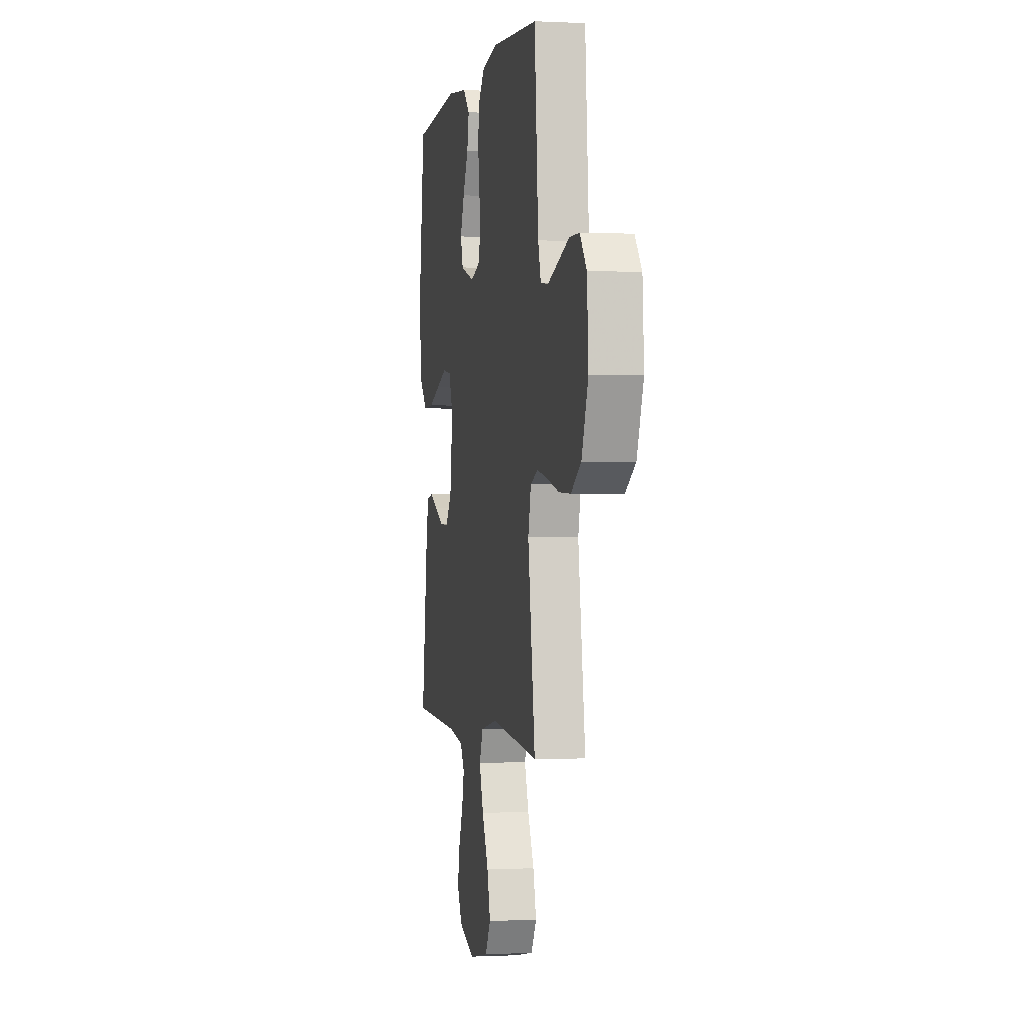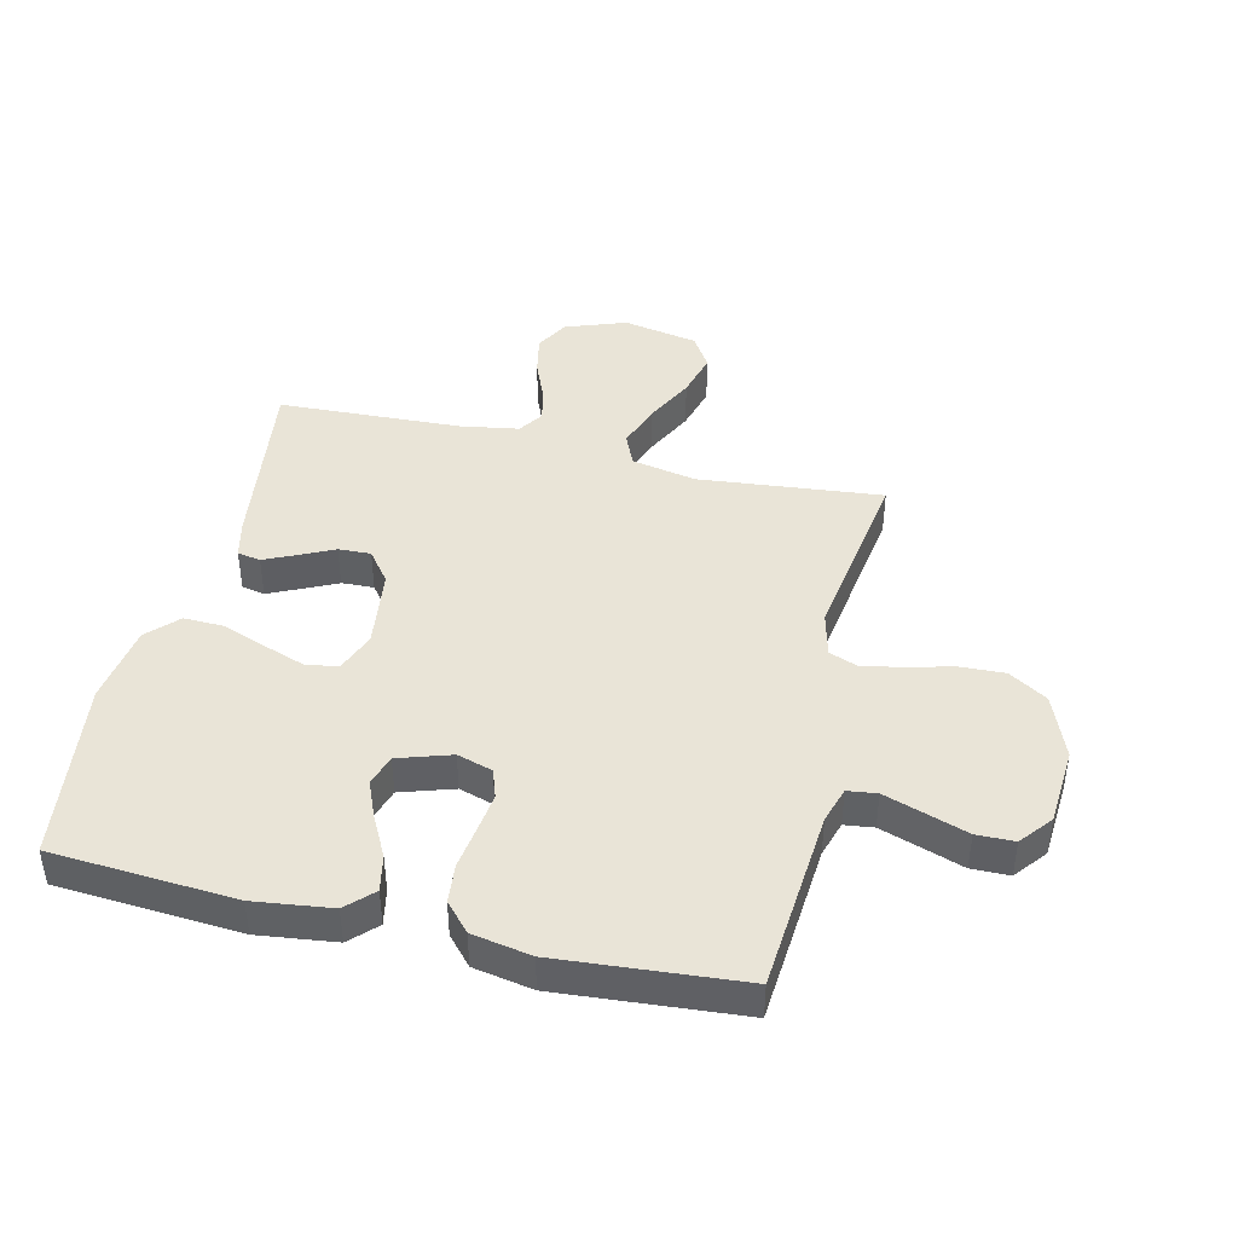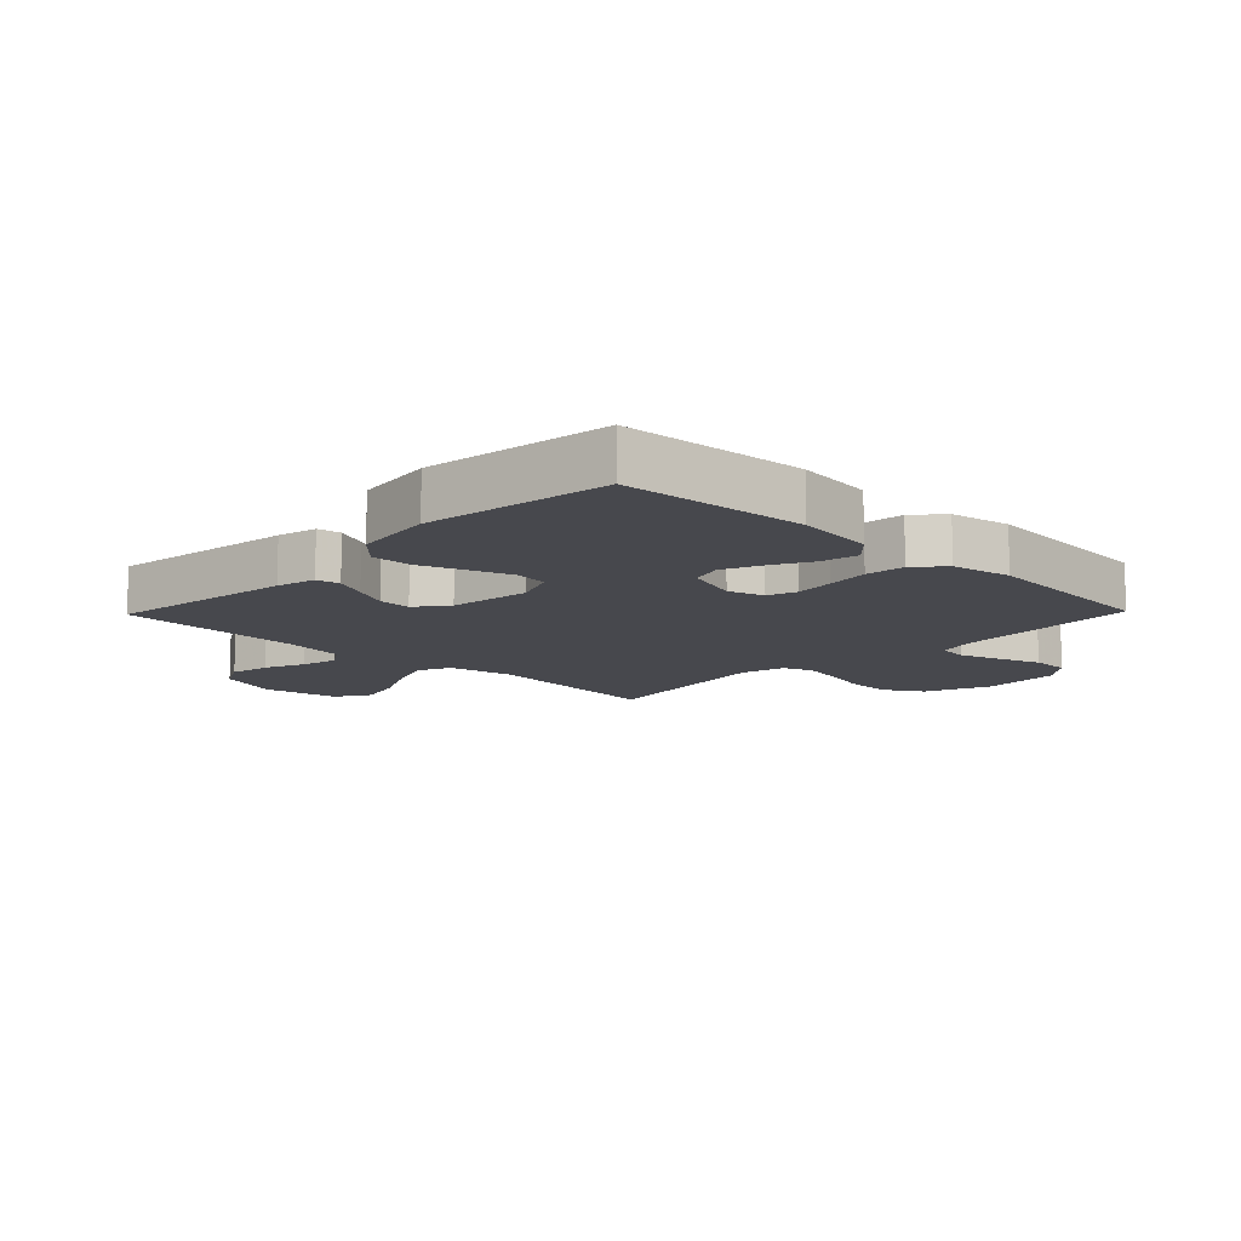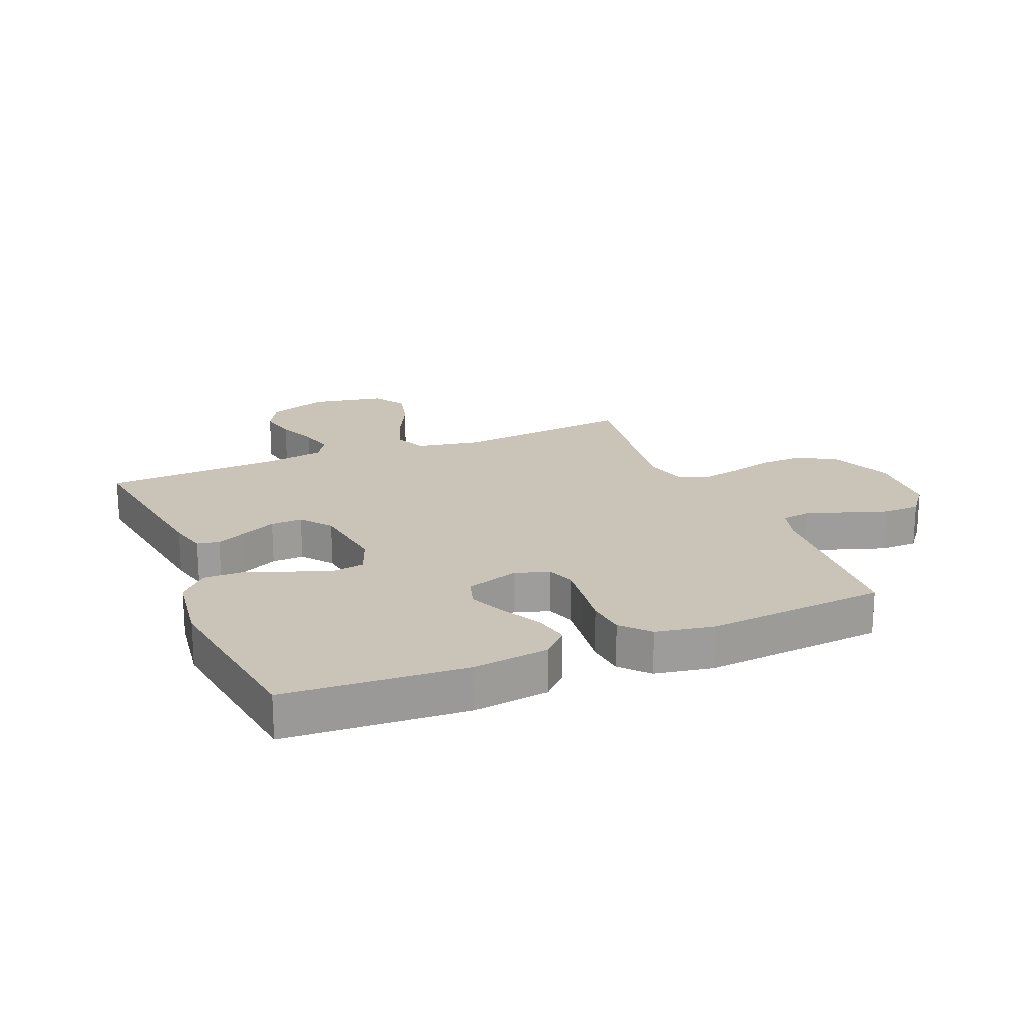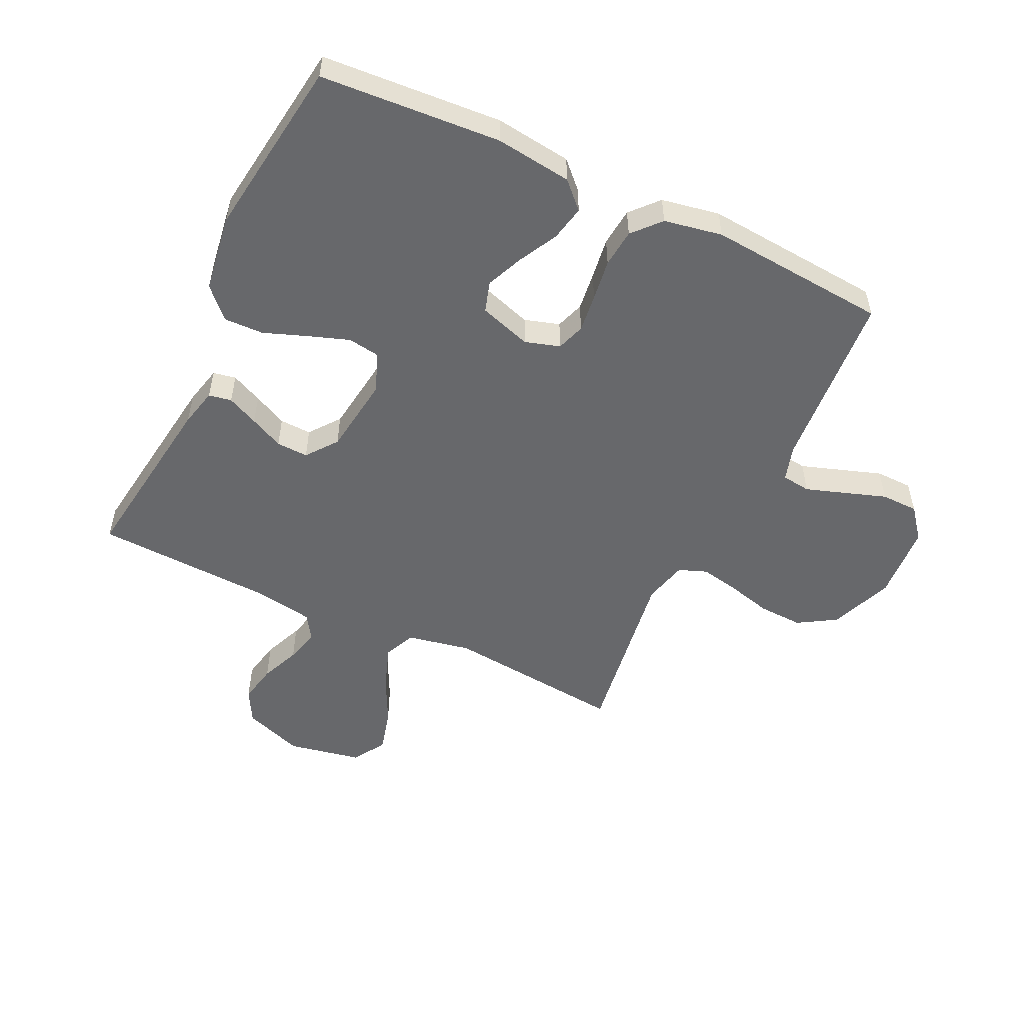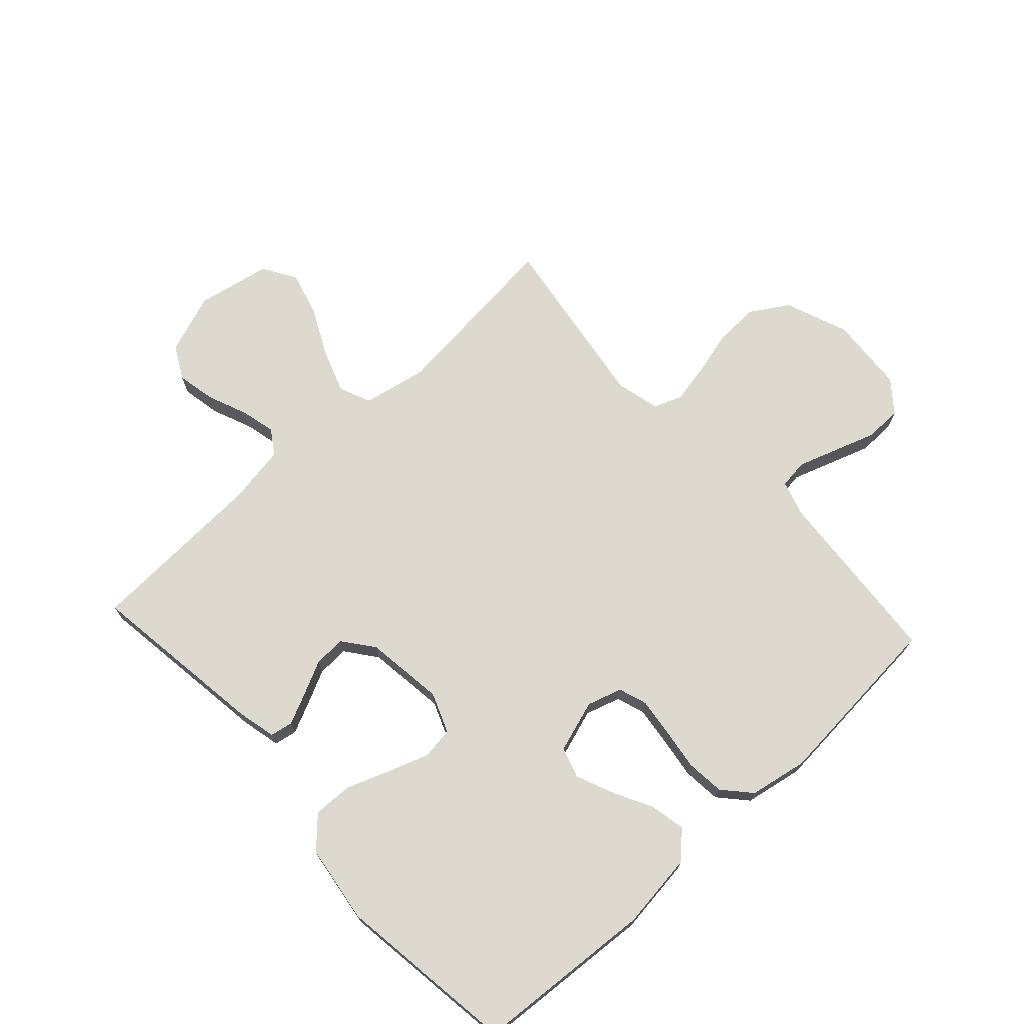
<metadata>
{"format":"obj","ext":"obj","renderer":"f3d","projection":"perspective","resolution":1024,"background":"white","views":[{"elev":-0.4,"azim":79.3,"up":"+Z"},{"elev":43.0,"azim":13.3,"up":"+Y"},{"elev":-11.8,"azim":-44.1,"up":"+Y"},{"elev":19.9,"azim":-22.8,"up":"+Y"},{"elev":-52.5,"azim":-25.6,"up":"+Y"},{"elev":71.4,"azim":-42.6,"up":"+Y"}]}
</metadata>
<code>
v -0.5 0.07 0.5
v -0.2 0.07 0.521
v -0.073 0.07 0.505
v -0.031 0.07 0.463
v -0.043 0.07 0.404
v -0.077 0.07 0.339
v -0.103 0.07 0.277
v -0.087 0.07 0.226
v 0 0.07 0.198
v 0.058 0.07 0.216
v 0.074 0.07 0.263
v 0.066 0.07 0.327
v 0.056 0.07 0.396
v 0.062 0.07 0.46
v 0.103 0.07 0.506
v 0.2 0.07 0.524
v 0.5 0.07 0.5
v 0.524 0.07 0.2
v 0.542 0.07 0.141
v 0.59 0.07 0.135
v 0.655 0.07 0.157
v 0.725 0.07 0.181
v 0.787 0.07 0.18
v 0.829 0.07 0.128
v 0.838 0.07 0
v 0.797 0.07 -0.105
v 0.734 0.07 -0.144
v 0.66 0.07 -0.141
v 0.586 0.07 -0.122
v 0.52 0.07 -0.109
v 0.473 0.07 -0.127
v 0.455 0.07 -0.2
v 0.5 0.07 -0.5
v 0.2 0.07 -0.47
v 0.094 0.07 -0.491
v 0.071 0.07 -0.544
v 0.097 0.07 -0.617
v 0.137 0.07 -0.697
v 0.157 0.07 -0.771
v 0.123 0.07 -0.826
v 0 0.07 -0.85
v -0.1 0.07 -0.814
v -0.13 0.07 -0.759
v -0.117 0.07 -0.694
v -0.09 0.07 -0.628
v -0.076 0.07 -0.57
v -0.103 0.07 -0.529
v -0.2 0.07 -0.513
v -0.5 0.07 -0.5
v -0.459 0.07 -0.2
v -0.444 0.07 -0.136
v -0.406 0.07 -0.129
v -0.354 0.07 -0.153
v -0.298 0.07 -0.18
v -0.245 0.07 -0.182
v -0.206 0.07 -0.131
v -0.189 0.07 0
v -0.215 0.07 0.066
v -0.268 0.07 0.074
v -0.336 0.07 0.05
v -0.408 0.07 0.023
v -0.474 0.07 0.021
v -0.521 0.07 0.07
v -0.54 0.07 0.2
v -0.5 0 0.5
v -0.2 0 0.521
v -0.073 0 0.505
v -0.031 0 0.463
v -0.043 0 0.404
v -0.077 0 0.339
v -0.103 0 0.277
v -0.087 0 0.226
v 0 0 0.198
v 0.058 0 0.216
v 0.074 0 0.263
v 0.066 0 0.327
v 0.056 0 0.396
v 0.062 0 0.46
v 0.103 0 0.506
v 0.2 0 0.524
v 0.5 0 0.5
v 0.524 0 0.2
v 0.542 0 0.141
v 0.59 0 0.135
v 0.655 0 0.157
v 0.725 0 0.181
v 0.787 0 0.18
v 0.829 0 0.128
v 0.838 0 0
v 0.797 0 -0.105
v 0.734 0 -0.144
v 0.66 0 -0.141
v 0.586 0 -0.122
v 0.52 0 -0.109
v 0.473 0 -0.127
v 0.455 0 -0.2
v 0.5 0 -0.5
v 0.2 0 -0.47
v 0.094 0 -0.491
v 0.071 0 -0.544
v 0.097 0 -0.617
v 0.137 0 -0.697
v 0.157 0 -0.771
v 0.123 0 -0.826
v 0 0 -0.85
v -0.1 0 -0.814
v -0.13 0 -0.759
v -0.117 0 -0.694
v -0.09 0 -0.628
v -0.076 0 -0.57
v -0.103 0 -0.529
v -0.2 0 -0.513
v -0.5 0 -0.5
v -0.459 0 -0.2
v -0.444 0 -0.136
v -0.406 0 -0.129
v -0.354 0 -0.153
v -0.298 0 -0.18
v -0.245 0 -0.182
v -0.206 0 -0.131
v -0.189 0 0
v -0.215 0 0.066
v -0.268 0 0.074
v -0.336 0 0.05
v -0.408 0 0.023
v -0.474 0 0.021
v -0.521 0 0.07
v -0.54 0 0.2
f 4 5 6
f 3 4 6
f 2 3 6
f 1 2 6
f 64 1 6
f 63 64 6
f 62 63 6
f 61 62 6
f 60 61 6
f 59 60 6 7
f 58 59 7 8
f 57 58 8 9
f 56 57 9 10
f 52 53 54
f 51 52 54
f 50 51 54
f 49 50 54
f 48 49 54
f 47 48 54 55
f 46 47 55 56
f 43 44 45
f 42 43 45
f 41 42 45
f 40 41 45
f 39 40 45
f 38 39 45
f 37 38 45
f 36 37 45 46
f 46 56 10
f 36 46 10
f 35 36 10
f 32 33 34
f 35 10 11
f 34 35 11
f 32 34 11
f 31 32 11
f 27 28 29
f 26 27 29
f 25 26 29
f 24 25 29
f 23 24 29
f 22 23 29
f 21 22 29
f 20 21 29 30
f 19 20 30 31
f 16 17 18
f 15 16 18
f 14 15 18
f 13 14 18
f 12 13 18
f 18 19 31
f 12 18 31
f 11 12 31
f 70 69 68
f 70 68 67
f 70 67 66
f 70 66 65
f 70 65 128
f 70 128 127
f 70 127 126
f 70 126 125
f 70 125 124
f 71 70 124 123
f 72 71 123 122
f 73 72 122 121
f 74 73 121 120
f 118 117 116
f 118 116 115
f 118 115 114
f 118 114 113
f 118 113 112
f 119 118 112 111
f 120 119 111 110
f 109 108 107
f 109 107 106
f 109 106 105
f 109 105 104
f 109 104 103
f 109 103 102
f 109 102 101
f 110 109 101 100
f 74 120 110
f 74 110 100
f 74 100 99
f 98 97 96
f 75 74 99
f 75 99 98
f 75 98 96
f 75 96 95
f 93 92 91
f 93 91 90
f 93 90 89
f 93 89 88
f 93 88 87
f 93 87 86
f 93 86 85
f 94 93 85 84
f 95 94 84 83
f 82 81 80
f 82 80 79
f 82 79 78
f 82 78 77
f 82 77 76
f 95 83 82
f 95 82 76
f 95 76 75
f 1 65 66 2
f 2 66 67 3
f 3 67 68 4
f 4 68 69 5
f 5 69 70 6
f 6 70 71 7
f 7 71 72 8
f 8 72 73 9
f 9 73 74 10
f 10 74 75 11
f 11 75 76 12
f 12 76 77 13
f 13 77 78 14
f 14 78 79 15
f 15 79 80 16
f 16 80 81 17
f 17 81 82 18
f 18 82 83 19
f 19 83 84 20
f 20 84 85 21
f 21 85 86 22
f 22 86 87 23
f 23 87 88 24
f 24 88 89 25
f 25 89 90 26
f 26 90 91 27
f 27 91 92 28
f 28 92 93 29
f 29 93 94 30
f 30 94 95 31
f 31 95 96 32
f 32 96 97 33
f 33 97 98 34
f 34 98 99 35
f 35 99 100 36
f 36 100 101 37
f 37 101 102 38
f 38 102 103 39
f 39 103 104 40
f 40 104 105 41
f 41 105 106 42
f 42 106 107 43
f 43 107 108 44
f 44 108 109 45
f 45 109 110 46
f 46 110 111 47
f 47 111 112 48
f 48 112 113 49
f 49 113 114 50
f 50 114 115 51
f 51 115 116 52
f 52 116 117 53
f 53 117 118 54
f 54 118 119 55
f 55 119 120 56
f 56 120 121 57
f 57 121 122 58
f 58 122 123 59
f 59 123 124 60
f 60 124 125 61
f 61 125 126 62
f 62 126 127 63
f 63 127 128 64
f 64 128 65 1

</code>
